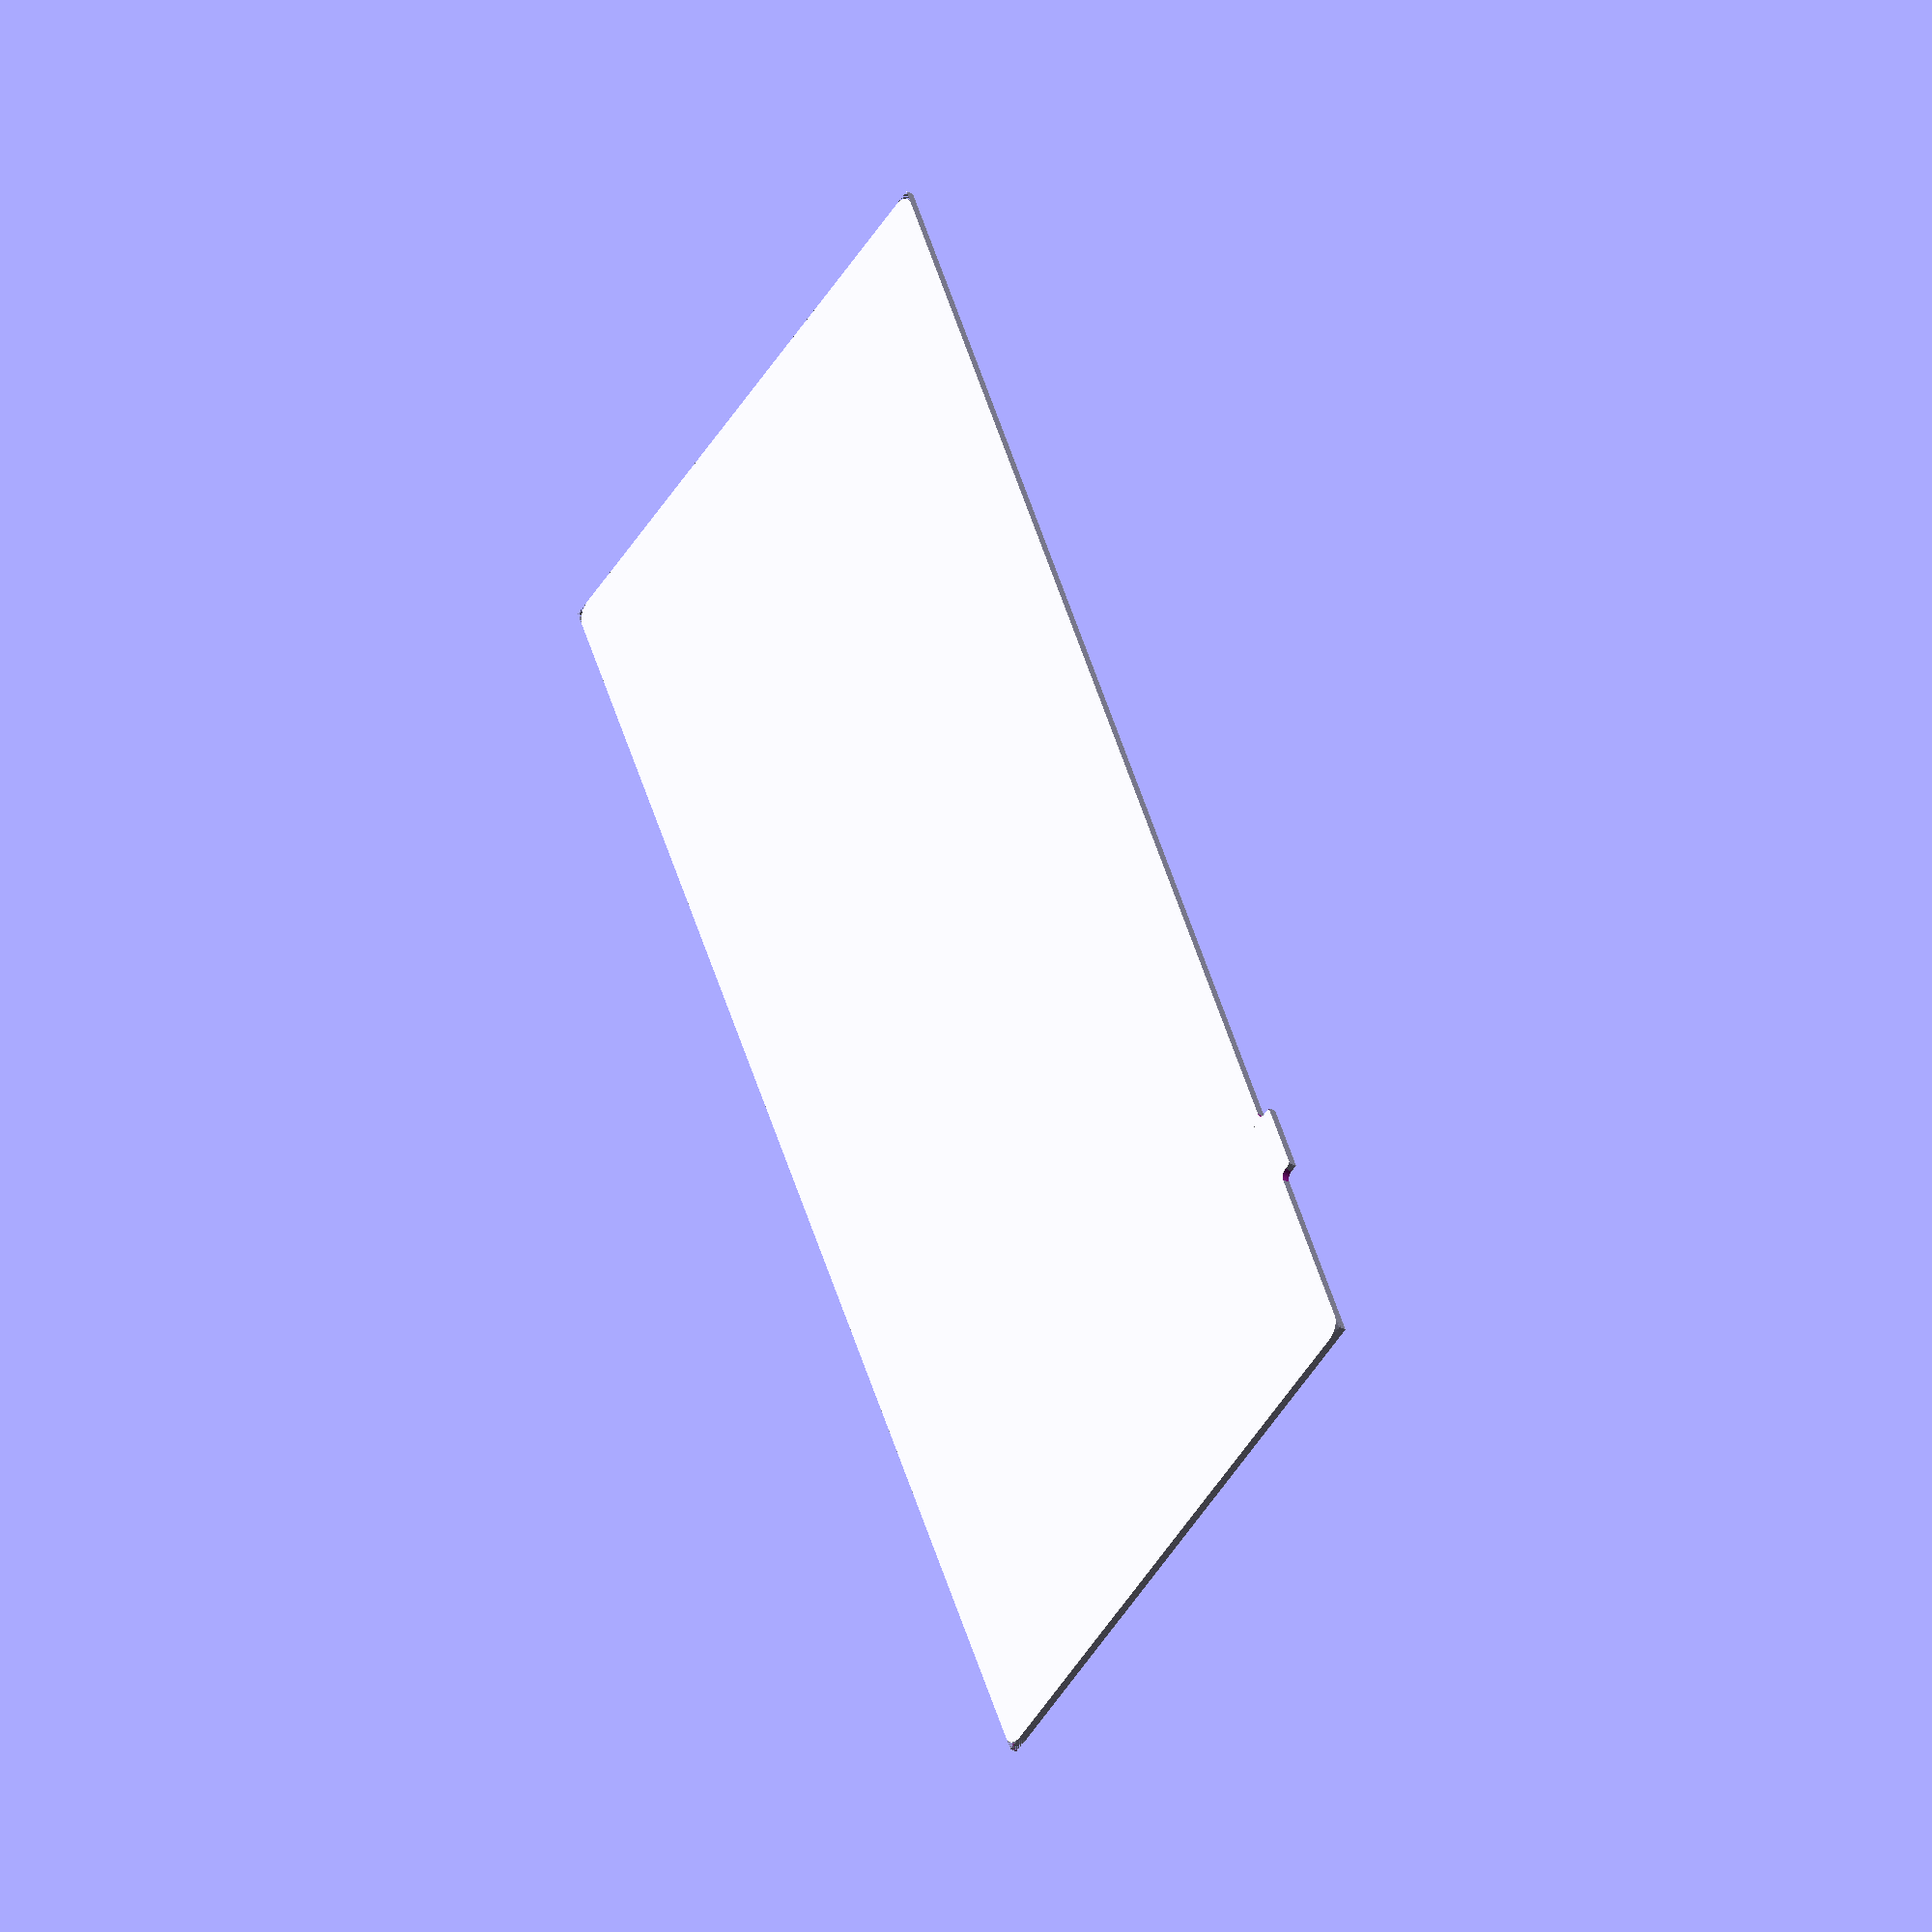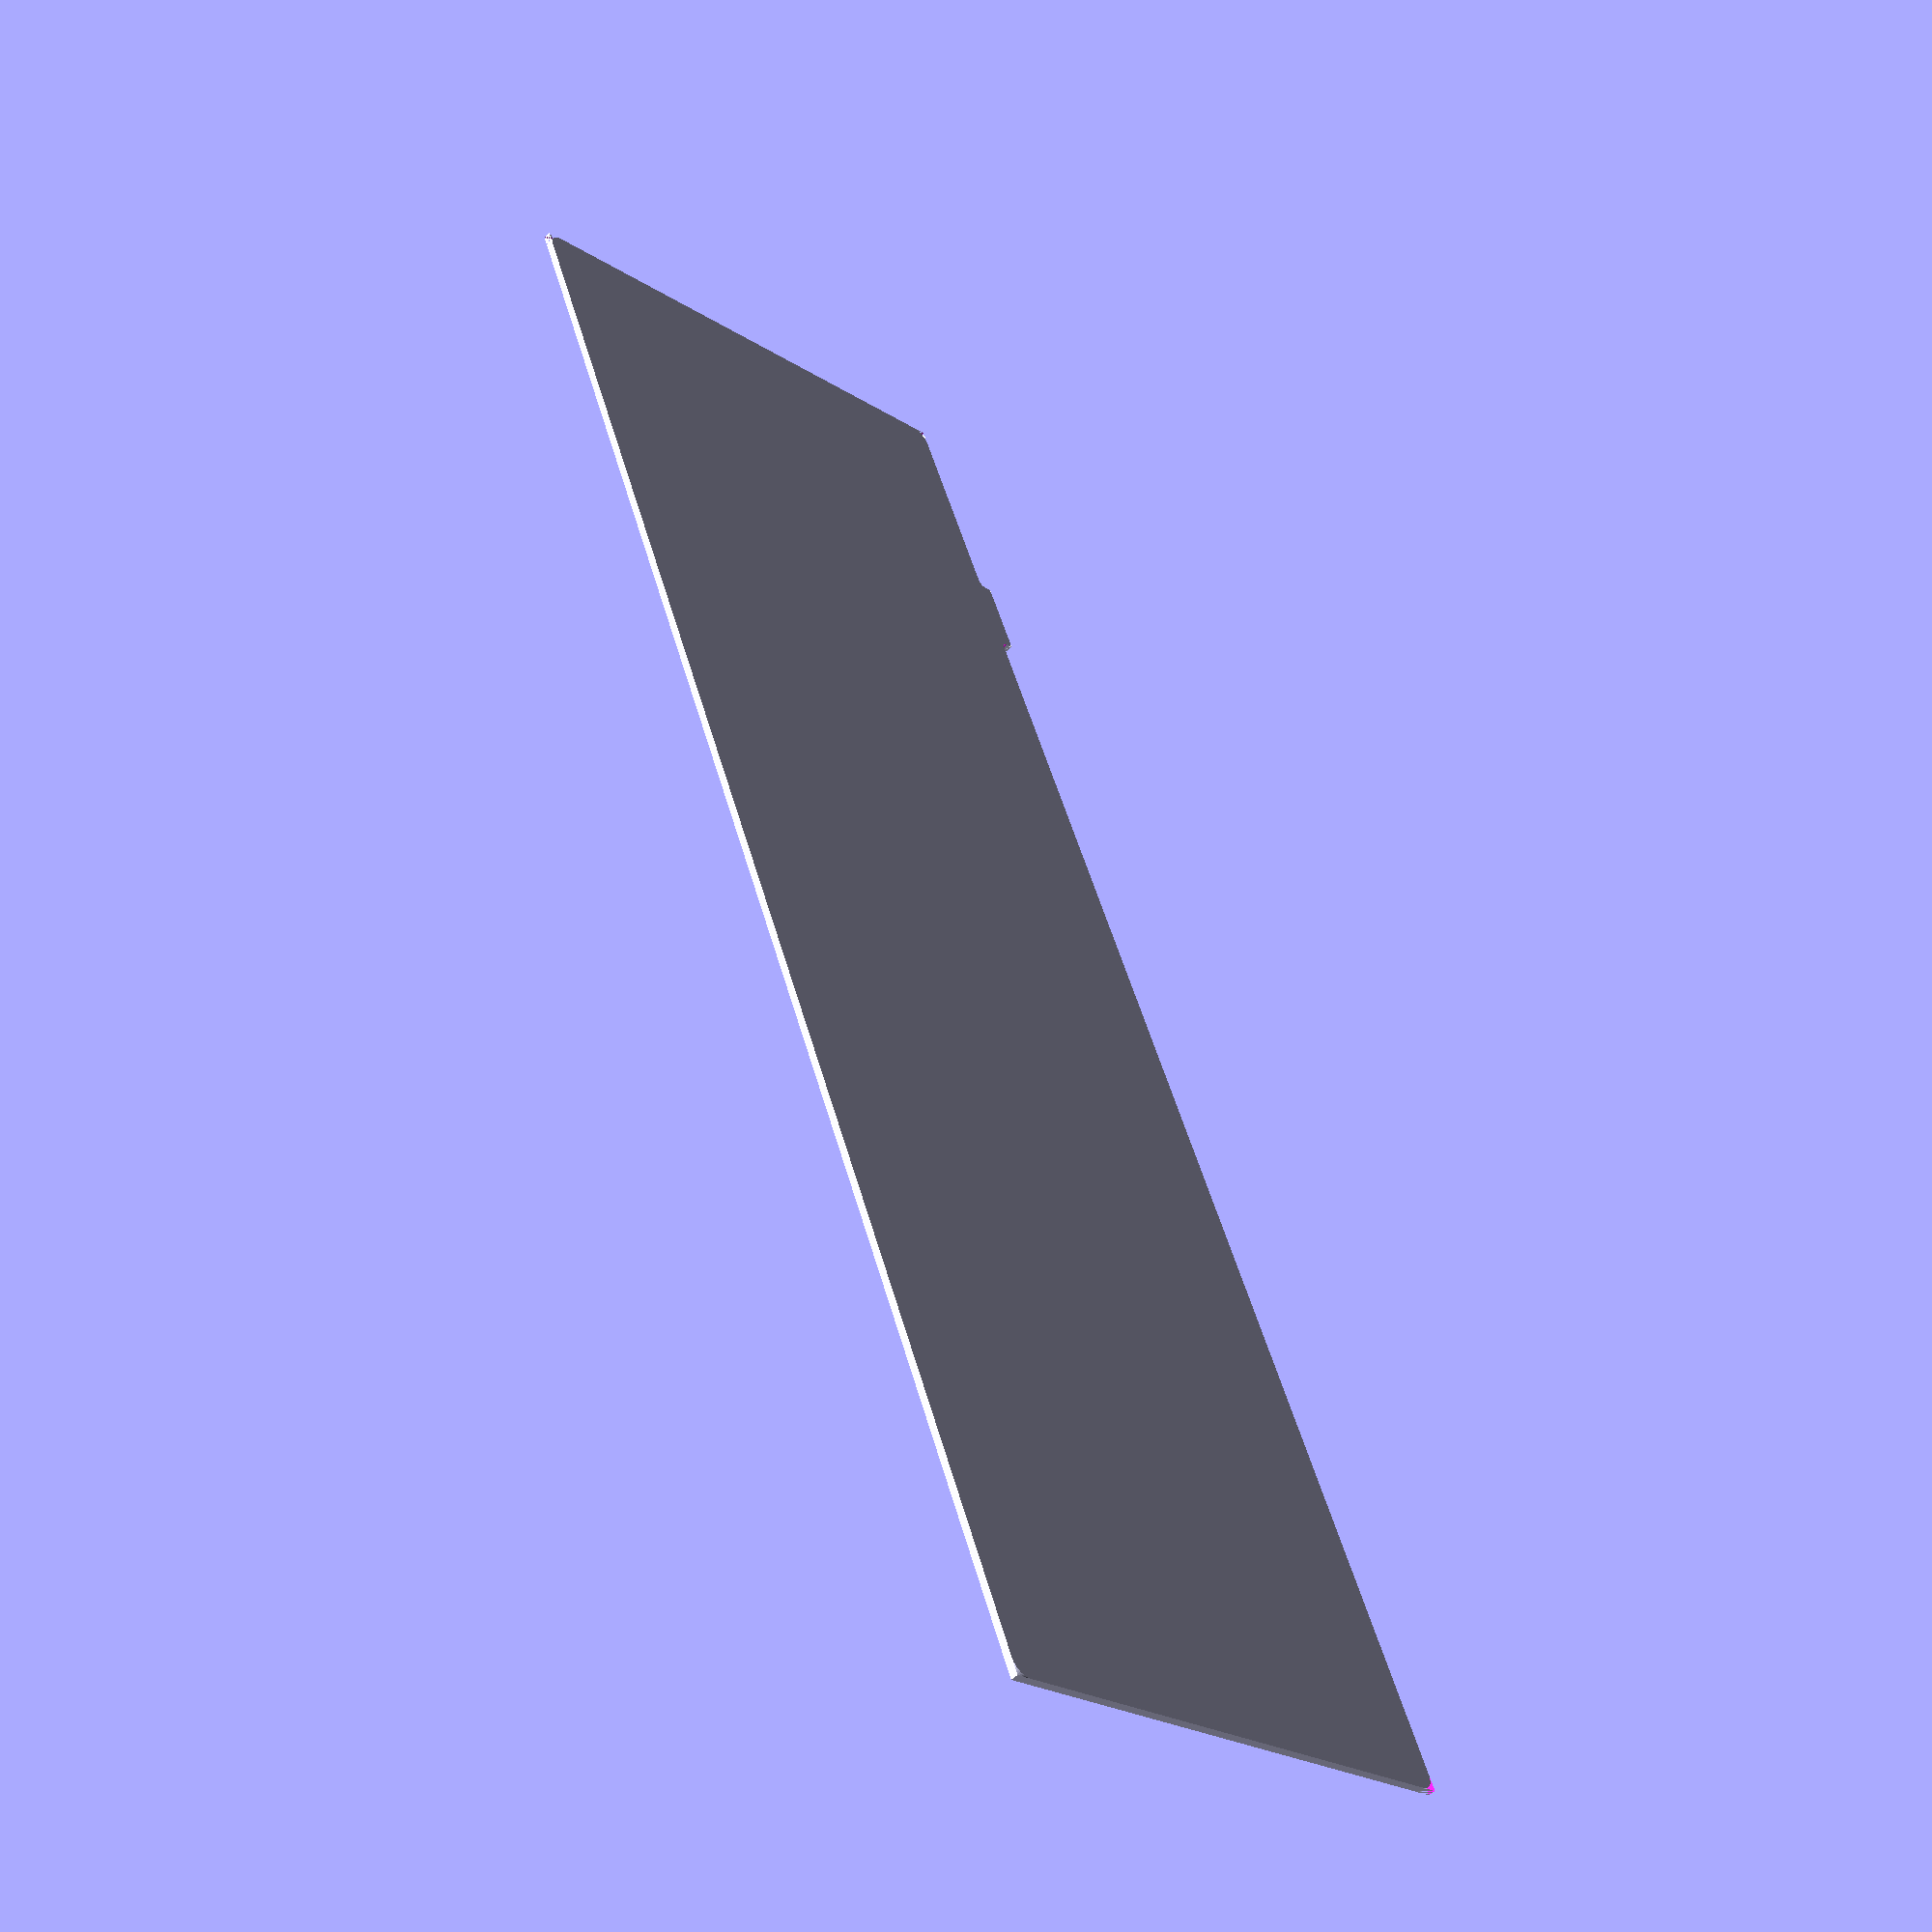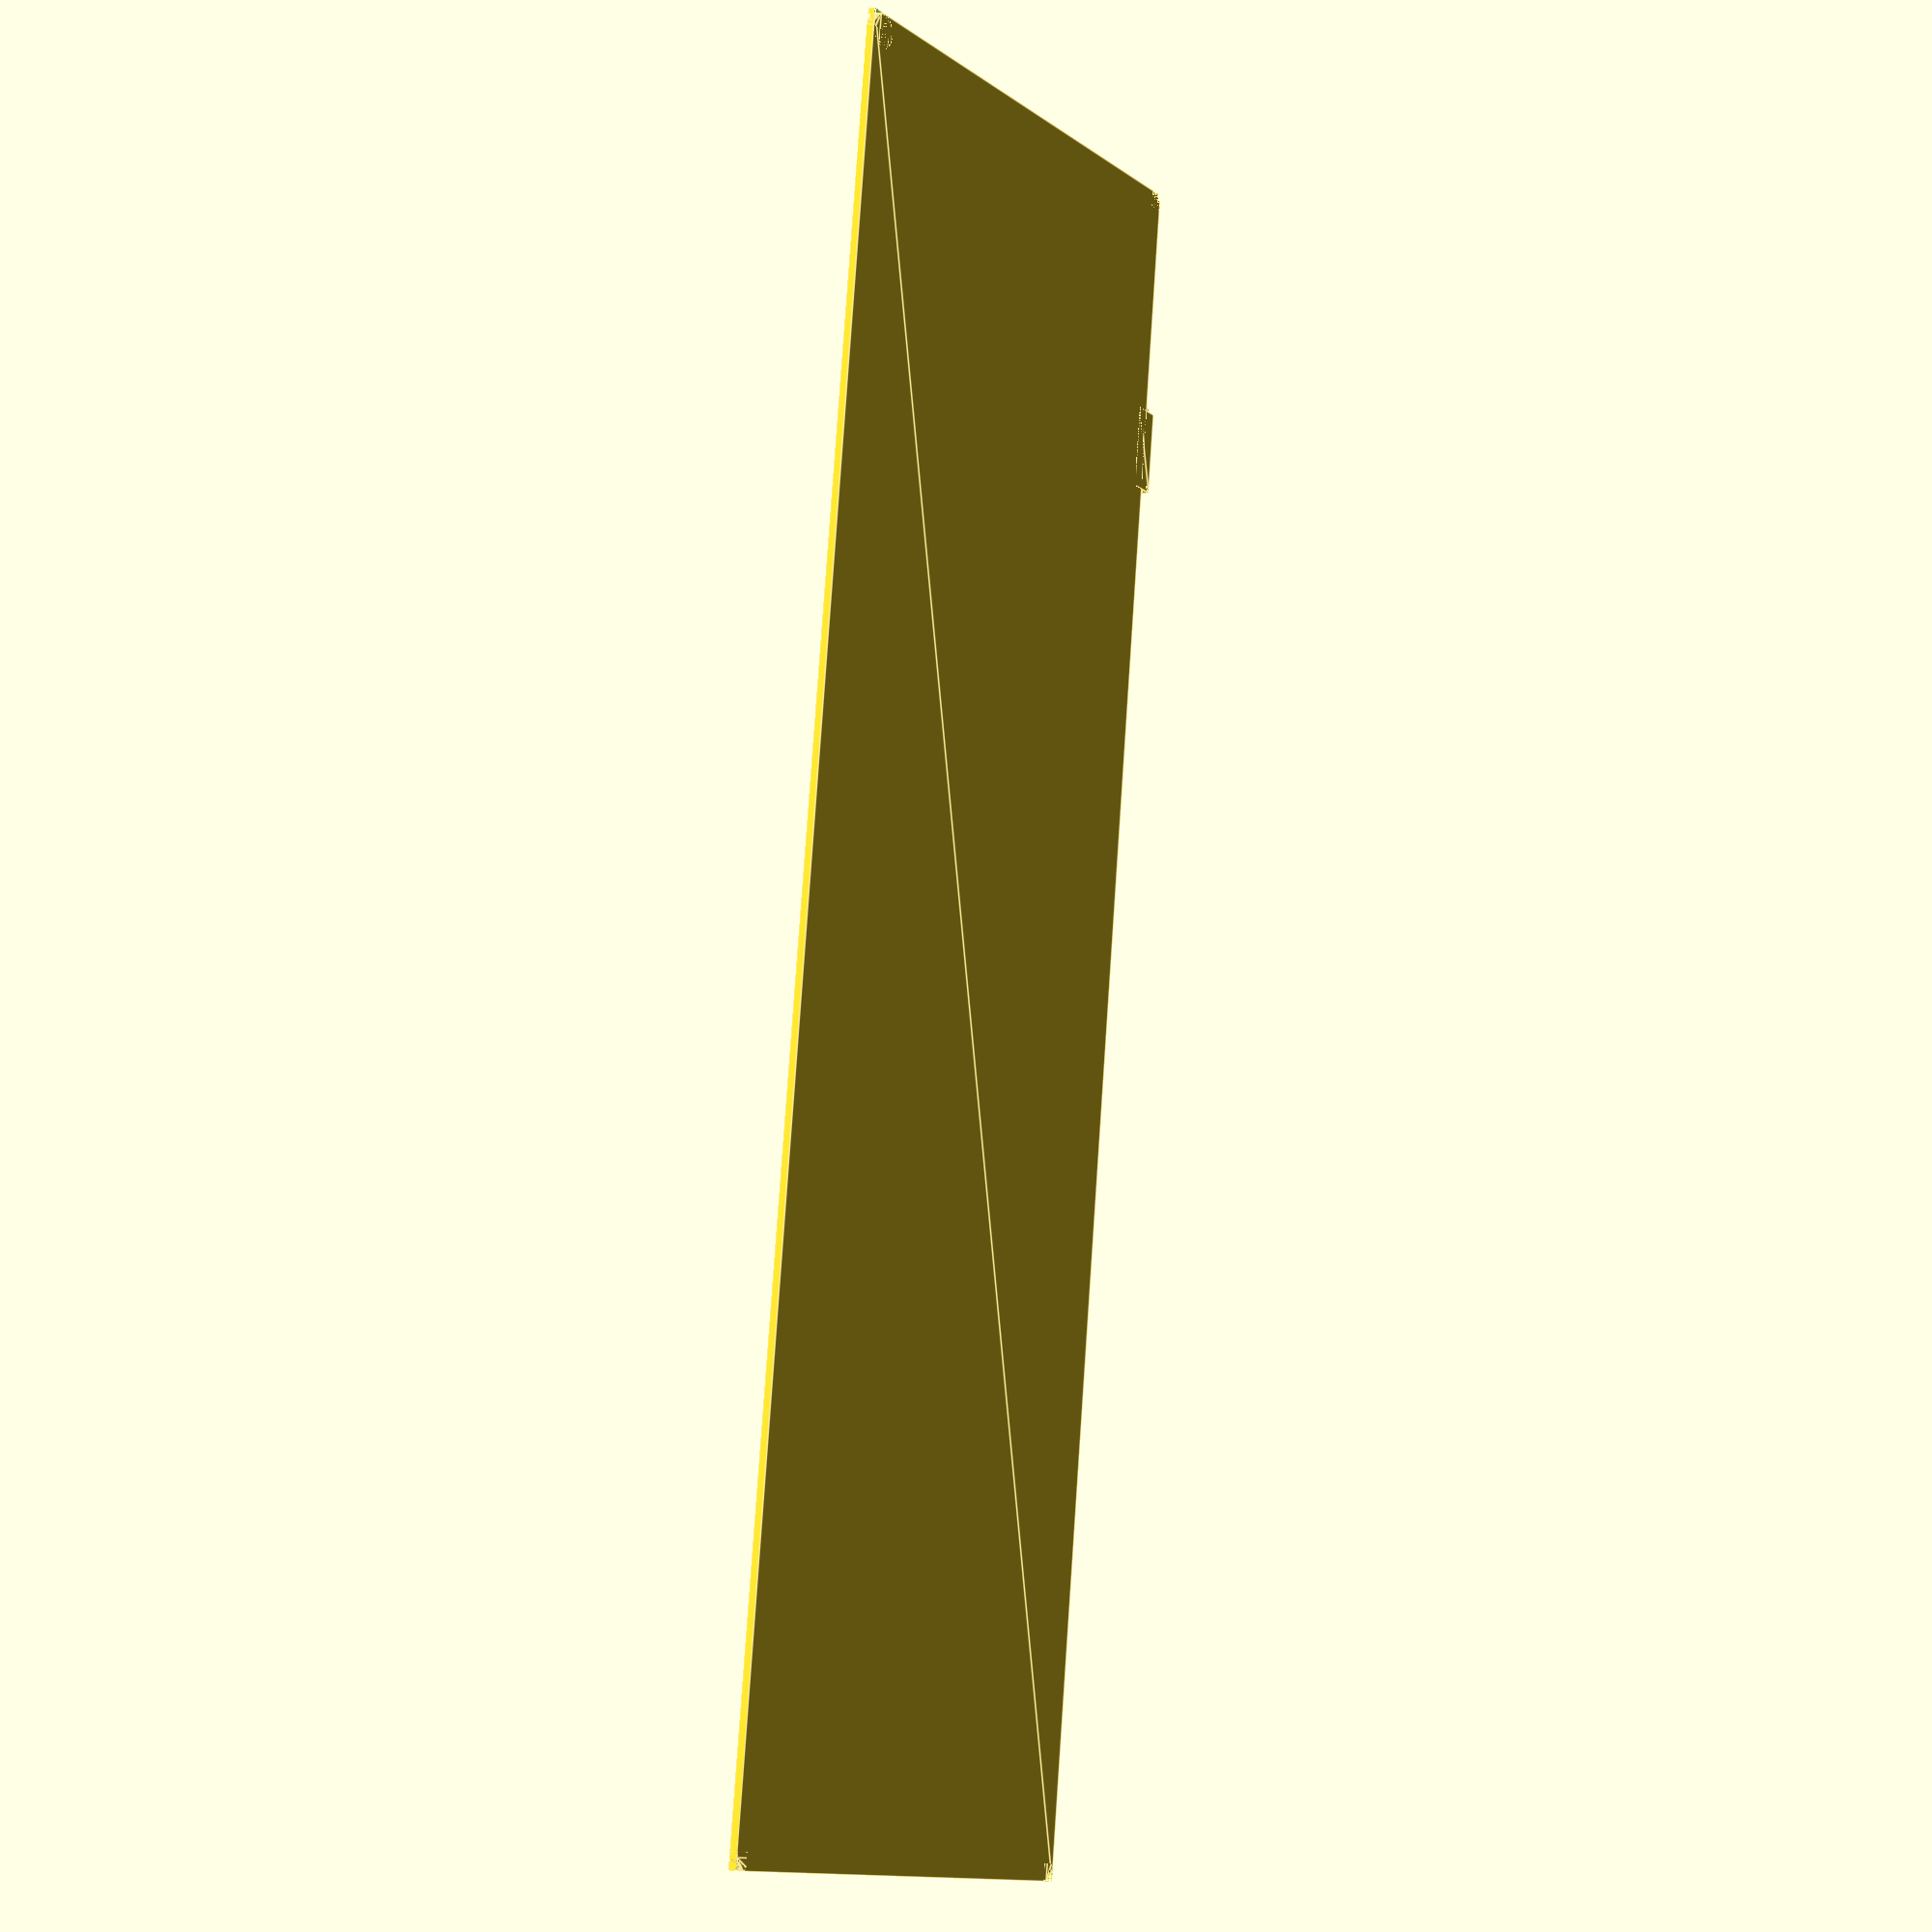
<openscad>
// definition for the PCB outline for the edge cuts layer for the PCB.

pcb_height = 75;
pcb_width = 227;

corner_r = 2.25;

include_usb_connector = true;

// Rect
// Minus corner of R=corner_r
// minus holes from outside

module corner(r) {
    difference() {
        square(r, center = false);
        translate([r, r]) {
            circle(r);
        }
    }
}

module square_with_rounded_corners(dim, r) {
    difference() {
        square(dim, center = false);

        translate([0, 0]) {
            rotate(0) {
                corner(r);
            }
        }
        translate([dim[0], 0]) {
            rotate(90) {
                corner(r);
            }
        }
        translate(dim) {
            rotate(180) {
                corner(r);
            }
        }
        translate([0, dim[1]]) {
            rotate(270) {
                corner(r);
            }
        }
    }
}

module jj40_pcb_outline() {
    union() {
        square_with_rounded_corners(dim = [pcb_width, pcb_height], r = corner_r);

        // USB Connector
        extraW = 2;
        translate([31.5 - (extraW / 2), -2]) {
            w = 9 + extraW;
            difference() {
                square([w, 4], center = false);

                corner(r = 0.5);
                translate([w, 0]) {
                    mirror([1, 0]) corner(r = 0.5);
                }
            }

            translate([-1, 1]) {
              difference() {
                square([1, 1], center = false);
                circle(r = 1);
              }
            }
            translate([w, 1]) {
              difference() {
                square([1, 1], center = false);
                translate([1, 0]) {
                    circle(r = 1);
                }
              }
            }
        }
    }
}

$fn = 60;

scale([1, -1, 1]) {
    if (include_usb_connector) {
        jj40_pcb_outline();
    } else {
        square_with_rounded_corners(dim = [pcb_width, pcb_height], r = corner_r);
    }
}

</openscad>
<views>
elev=30.2 azim=293.5 roll=232.8 proj=o view=wireframe
elev=52.7 azim=67.8 roll=315.9 proj=p view=wireframe
elev=2.8 azim=97.7 roll=300.6 proj=p view=edges
</views>
